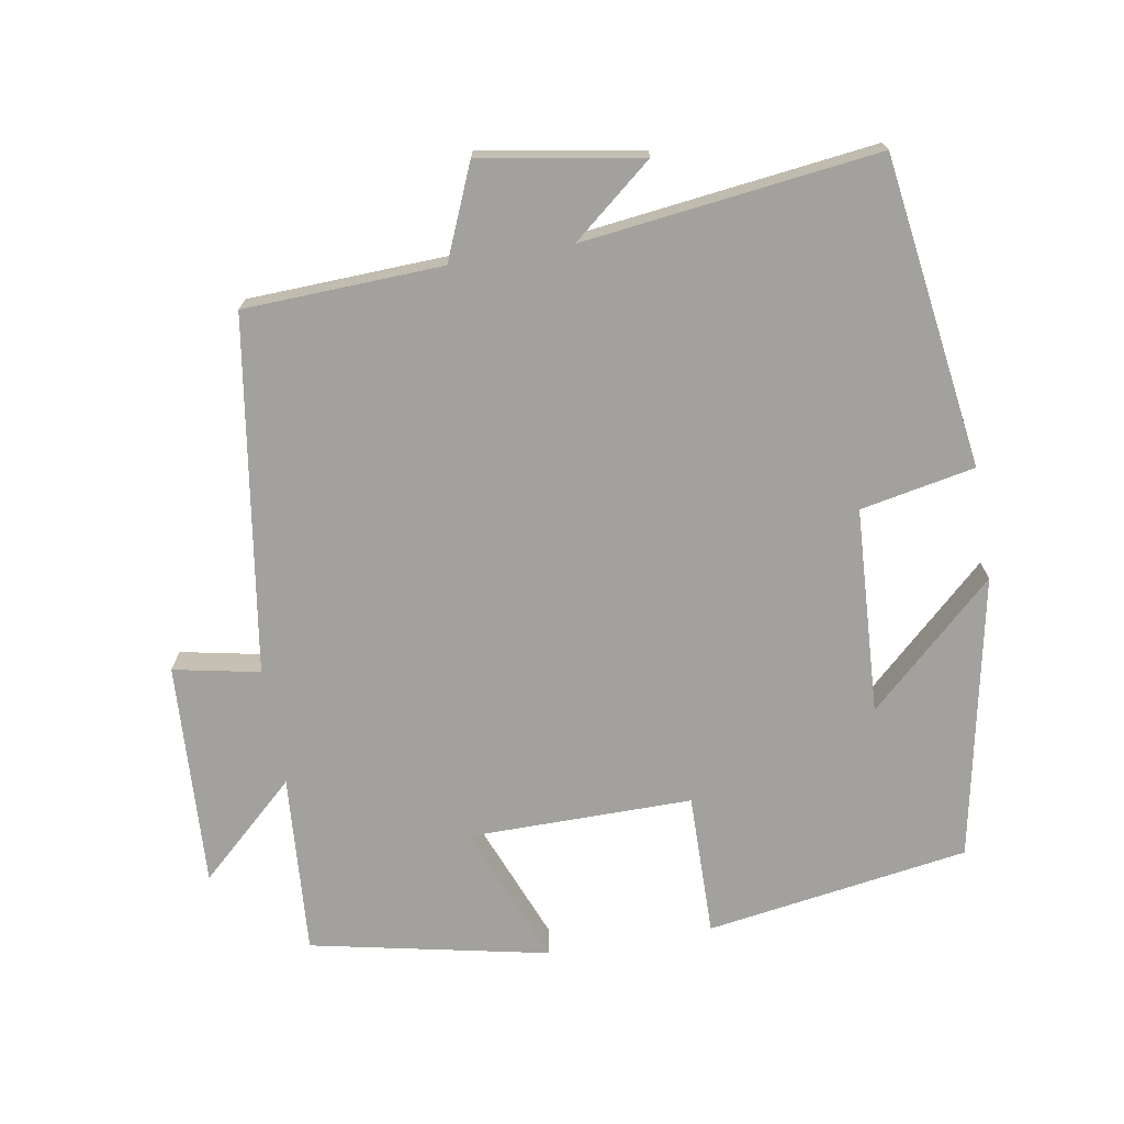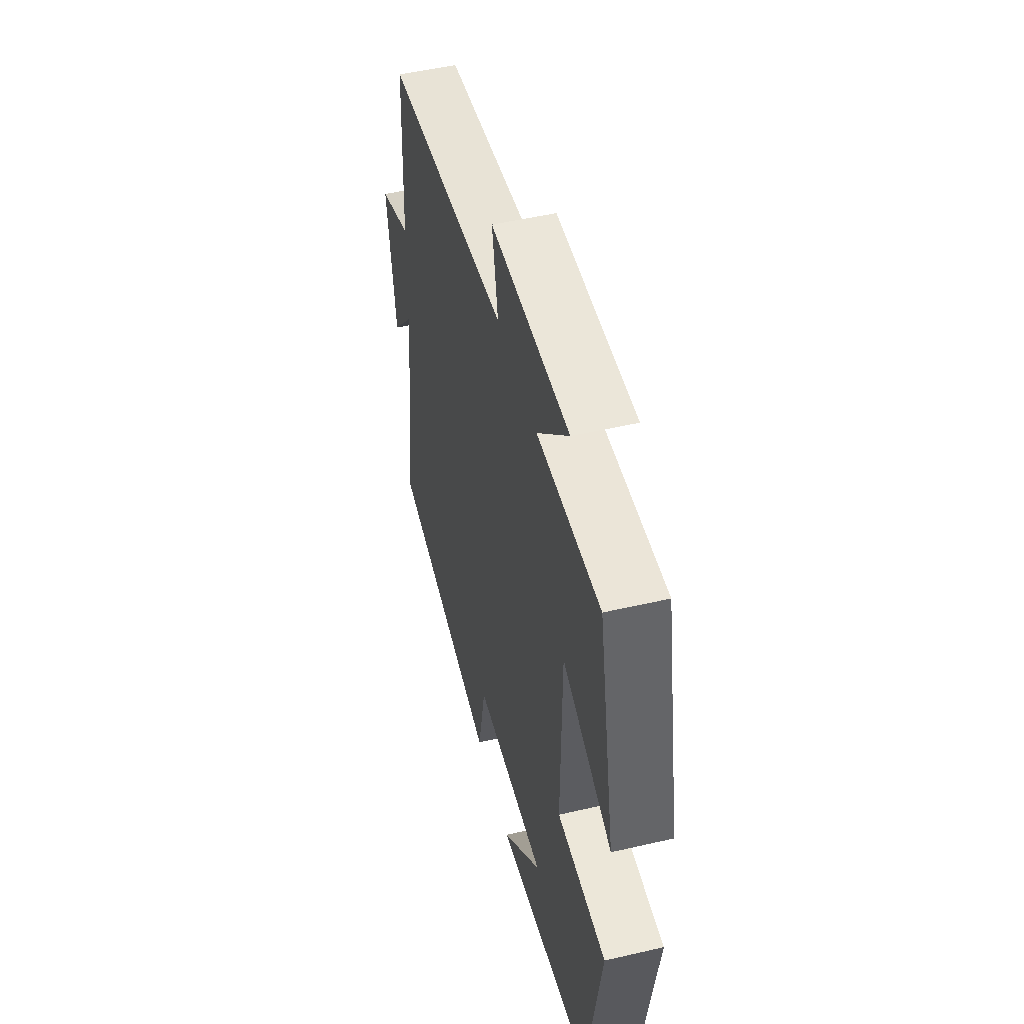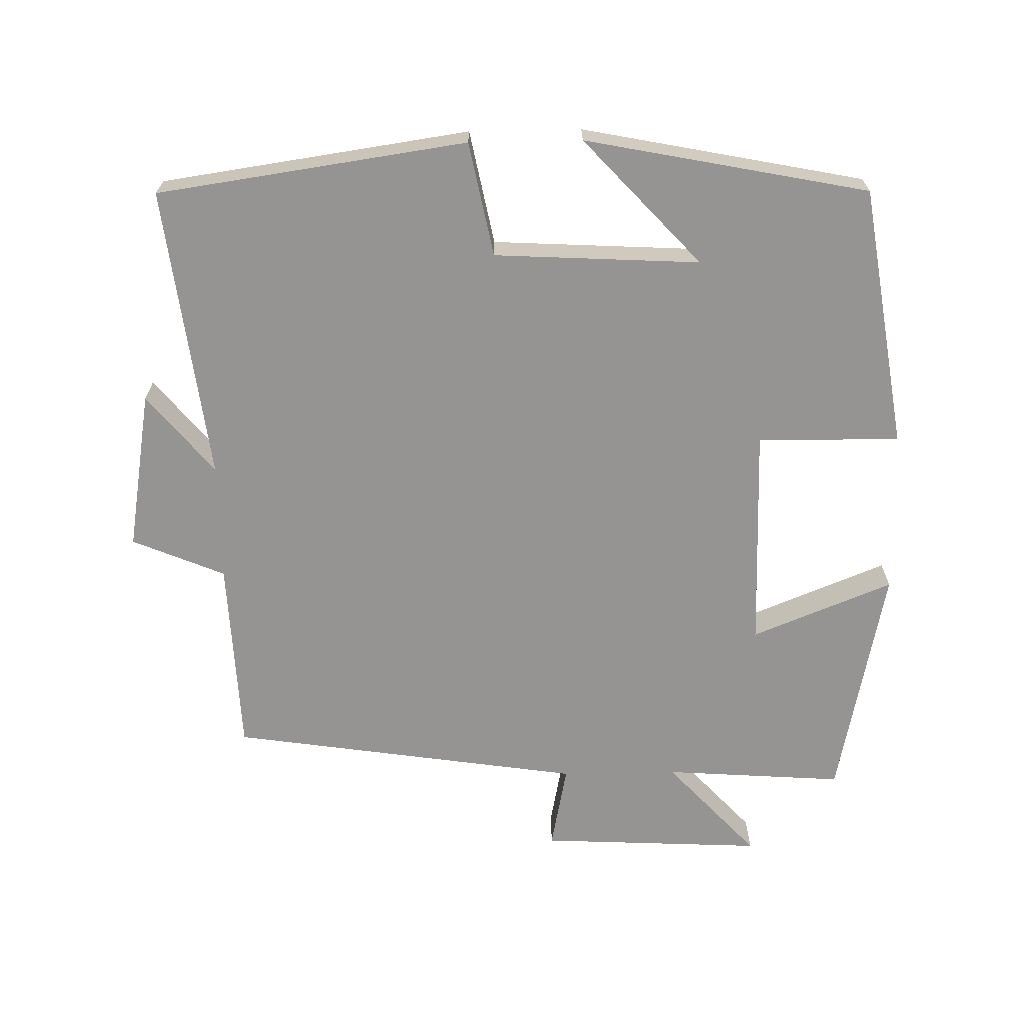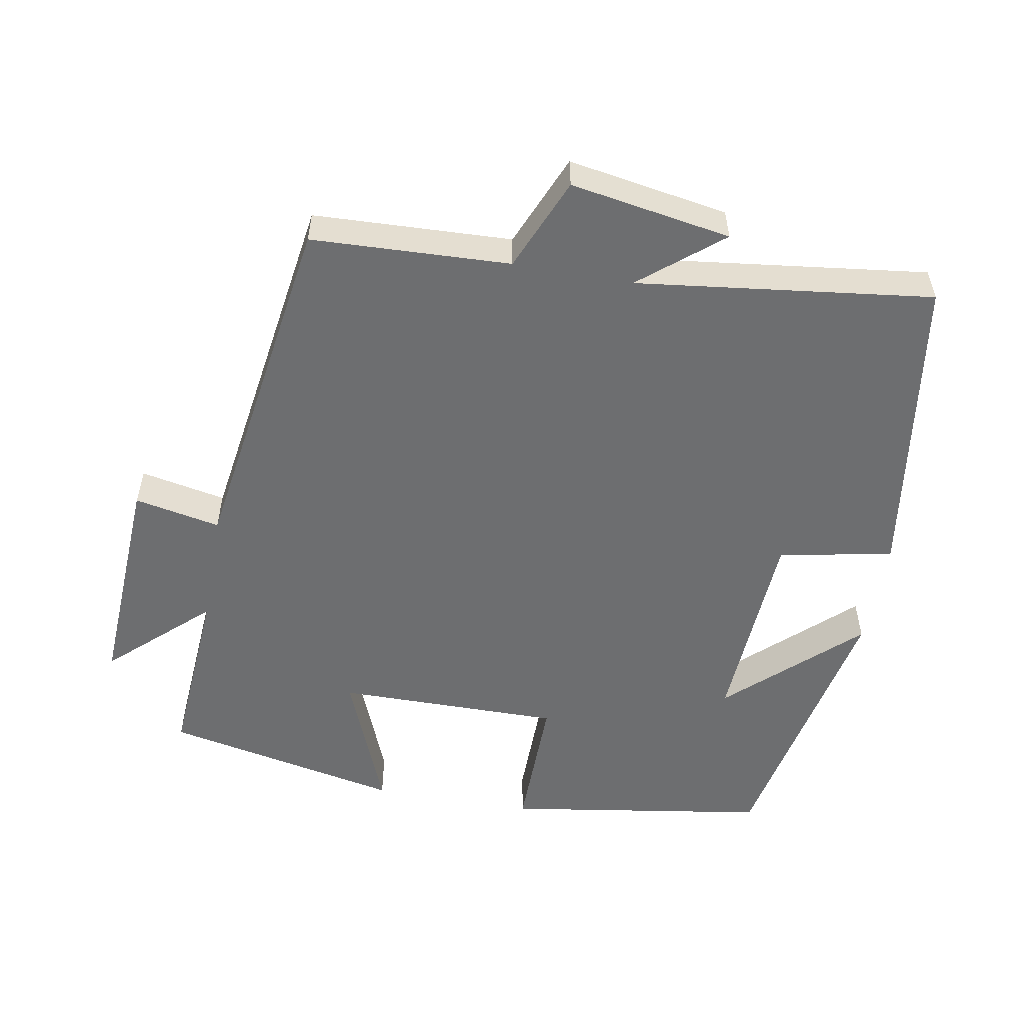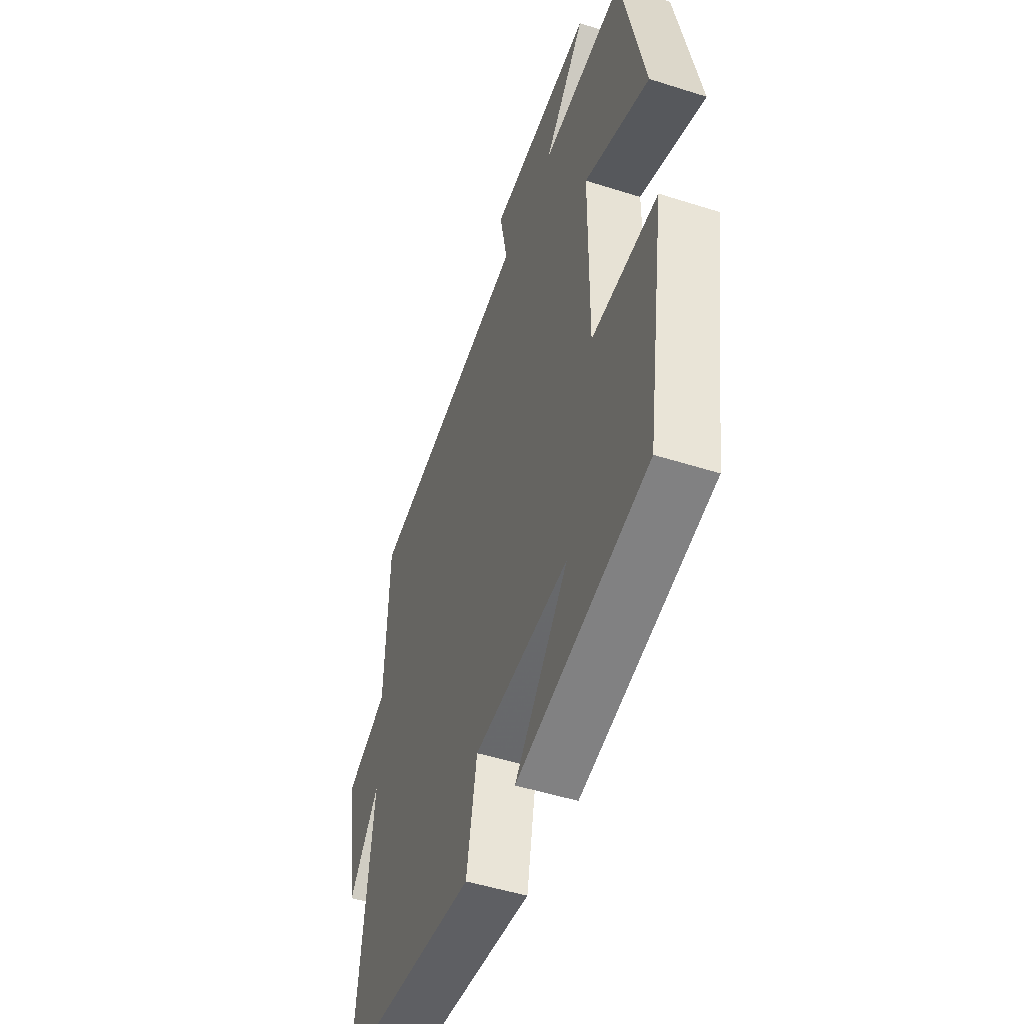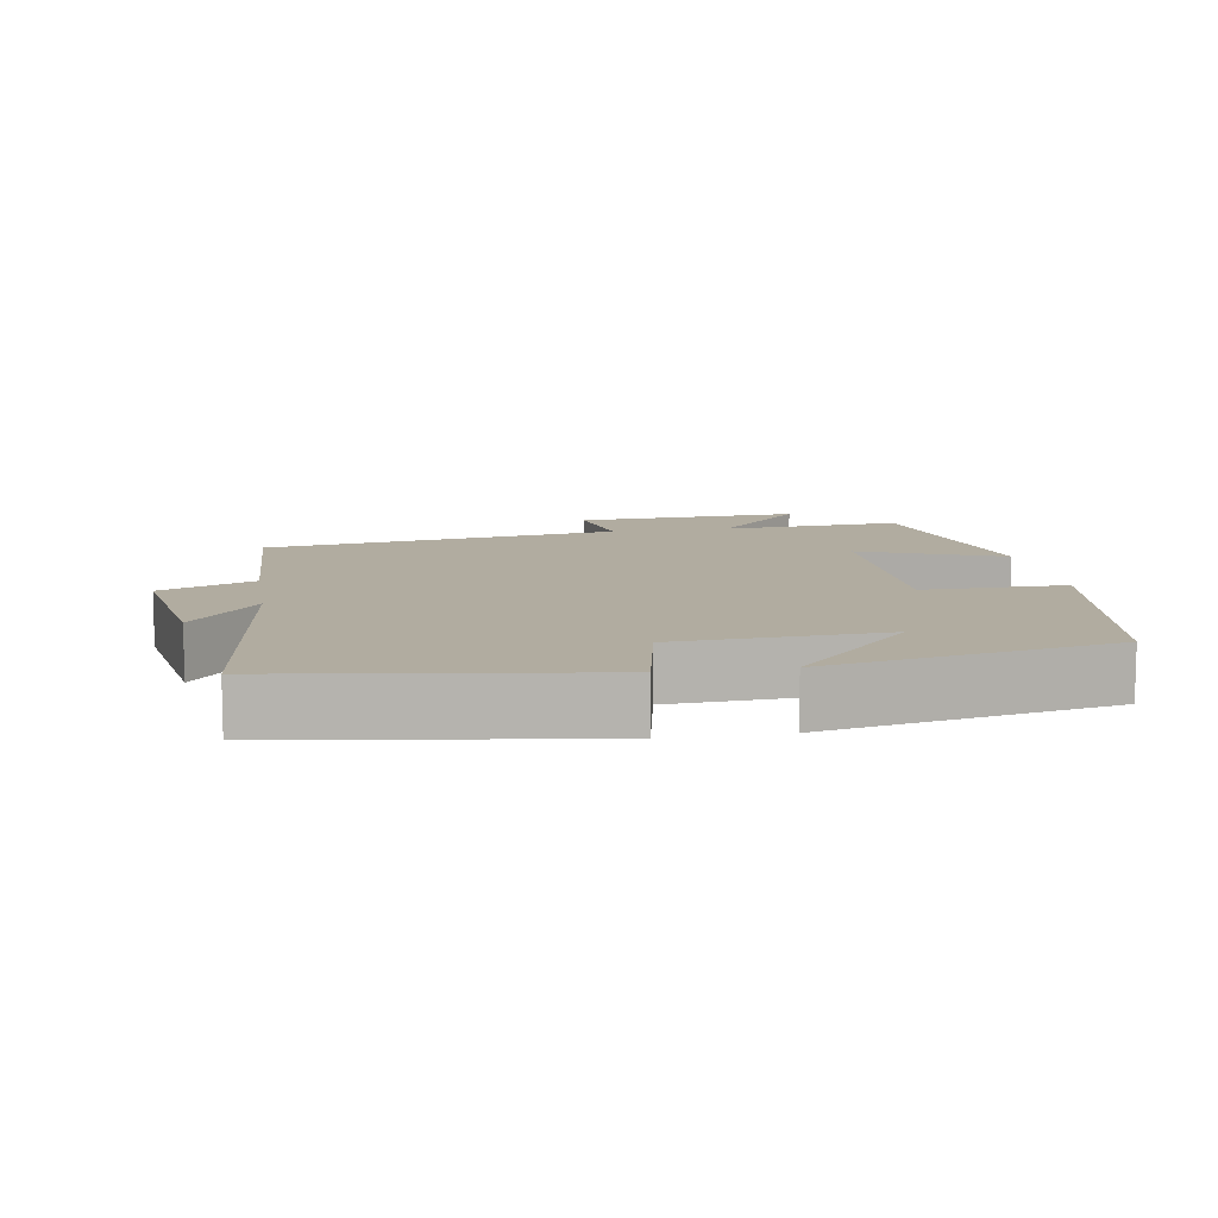
<metadata>
{"format":"obj","ext":"obj","renderer":"f3d","projection":"perspective","resolution":1024,"background":"white","views":[{"elev":-72.1,"azim":99.6,"up":"+Y"},{"elev":51.0,"azim":-104.2,"up":"+Z"},{"elev":-67.2,"azim":-178.9,"up":"+Y"},{"elev":-54.3,"azim":79.8,"up":"+Y"},{"elev":-49.5,"azim":-109.4,"up":"+Z"},{"elev":10.1,"azim":170.7,"up":"+Y"}]}
</metadata>
<code>
v -0.431 0.07 0.518
v -0.177 0.07 0.5
v -0.303 0.07 0.637
v 0.013 0.07 0.621
v -0.011 0.07 0.5
v 0.488 0.07 0.425
v 0.5 0.07 0.146
v 0.631 0.07 0.091
v 0.593 0.07 -0.135
v 0.5 0.07 -0.022
v 0.552 0.07 -0.437
v 0.115 0.07 -0.5
v 0.083 0.07 -0.339
v -0.207 0.07 -0.323
v -0.043 0.07 -0.5
v -0.442 0.07 -0.421
v -0.5 0.07 -0.051
v -0.299 0.07 -0.053
v -0.301 0.07 0.263
v -0.5 0.07 0.183
v -0.431 0 0.518
v -0.177 0 0.5
v -0.303 0 0.637
v 0.013 0 0.621
v -0.011 0 0.5
v 0.488 0 0.425
v 0.5 0 0.146
v 0.631 0 0.091
v 0.593 0 -0.135
v 0.5 0 -0.022
v 0.552 0 -0.437
v 0.115 0 -0.5
v 0.083 0 -0.339
v -0.207 0 -0.323
v -0.043 0 -0.5
v -0.442 0 -0.421
v -0.5 0 -0.051
v -0.299 0 -0.053
v -0.301 0 0.263
v -0.5 0 0.183
f 19 20 1 2
f 18 19 2
f 16 17 18
f 14 15 16
f 14 16 18
f 13 14 18 2
f 10 11 12 13
f 7 8 9 10
f 5 6 7 10
f 5 10 13 2
f 2 3 4 5
f 22 21 40 39
f 22 39 38
f 38 37 36
f 36 35 34
f 38 36 34
f 22 38 34 33
f 33 32 31 30
f 30 29 28 27
f 30 27 26 25
f 22 33 30 25
f 25 24 23 22
f 1 21 22 2
f 2 22 23 3
f 3 23 24 4
f 4 24 25 5
f 5 25 26 6
f 6 26 27 7
f 7 27 28 8
f 8 28 29 9
f 9 29 30 10
f 10 30 31 11
f 11 31 32 12
f 12 32 33 13
f 13 33 34 14
f 14 34 35 15
f 15 35 36 16
f 16 36 37 17
f 17 37 38 18
f 18 38 39 19
f 19 39 40 20
f 20 40 21 1

</code>
